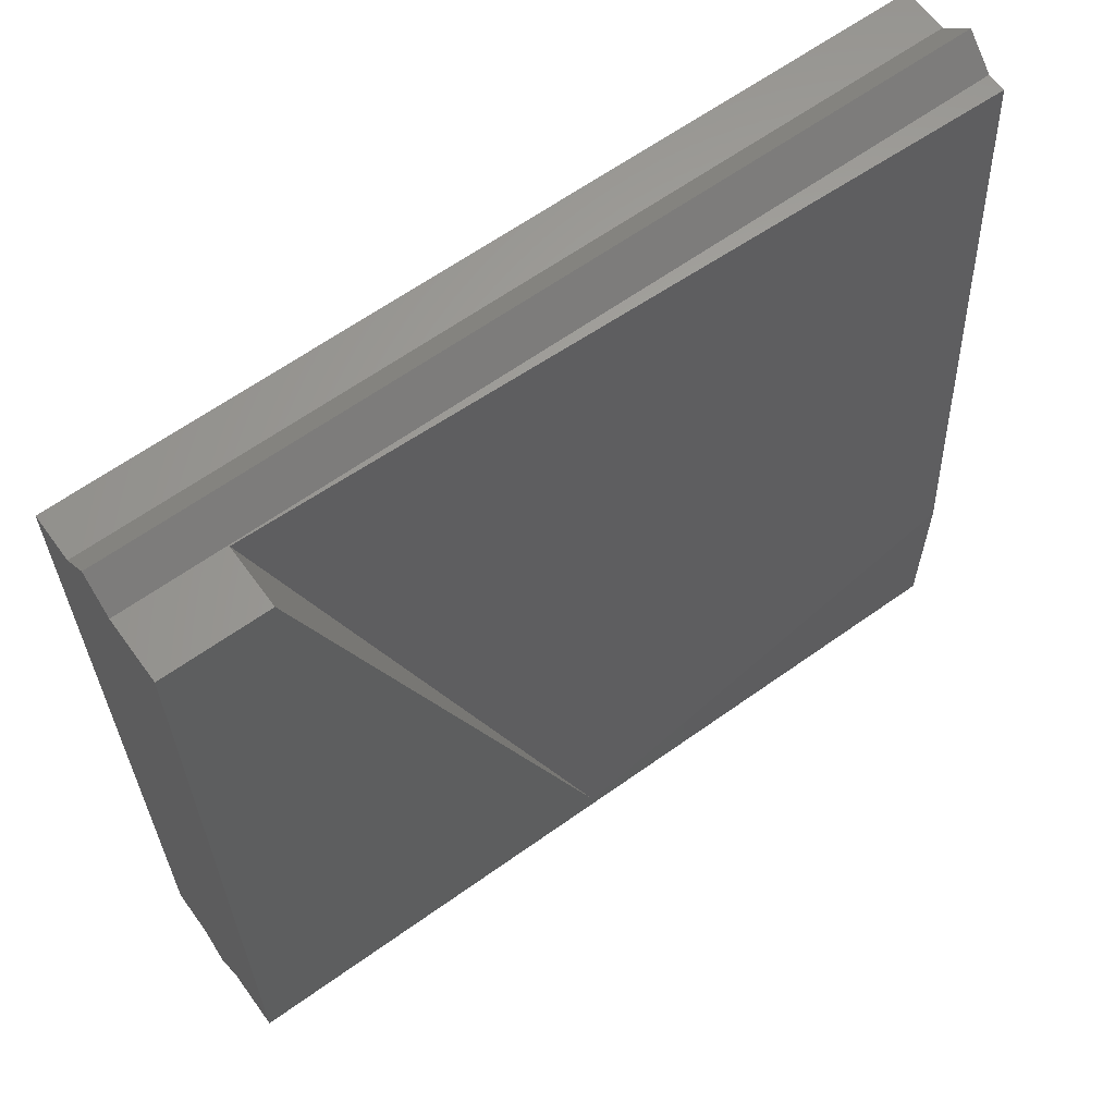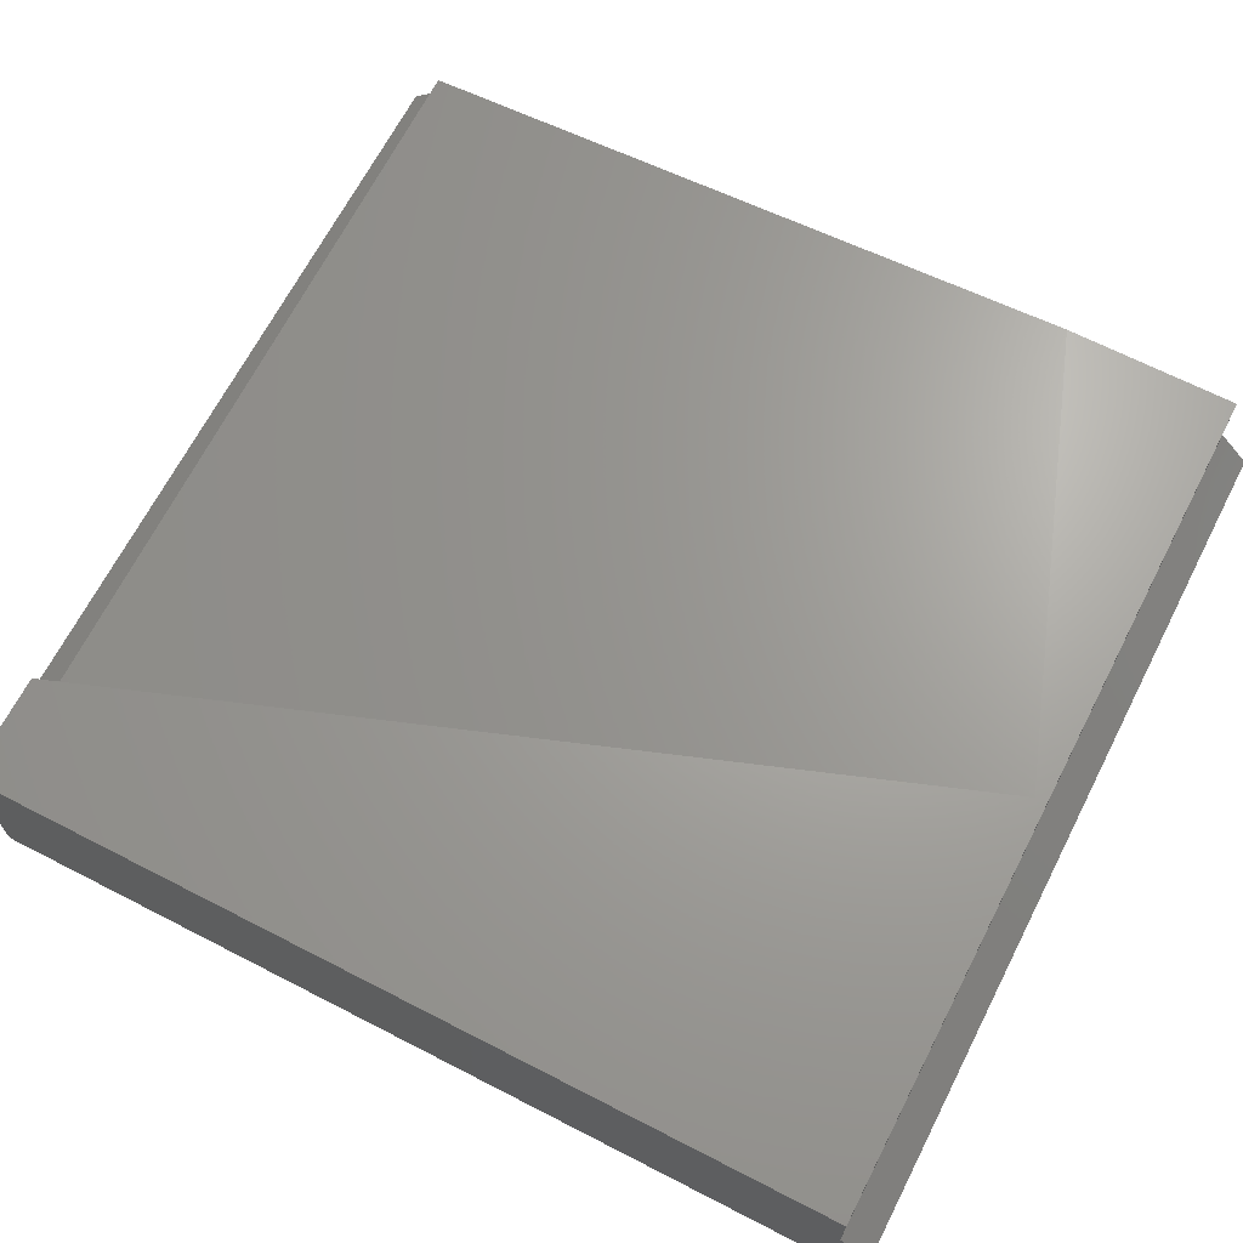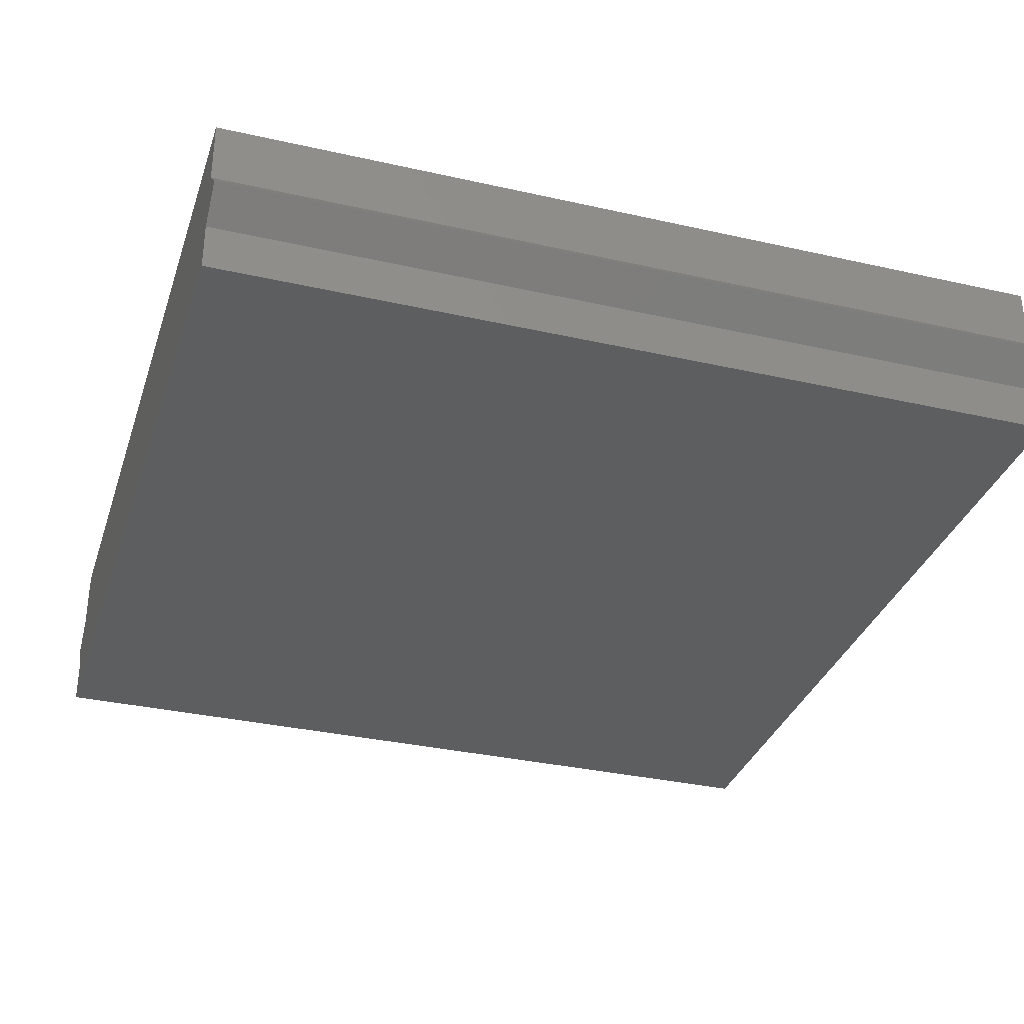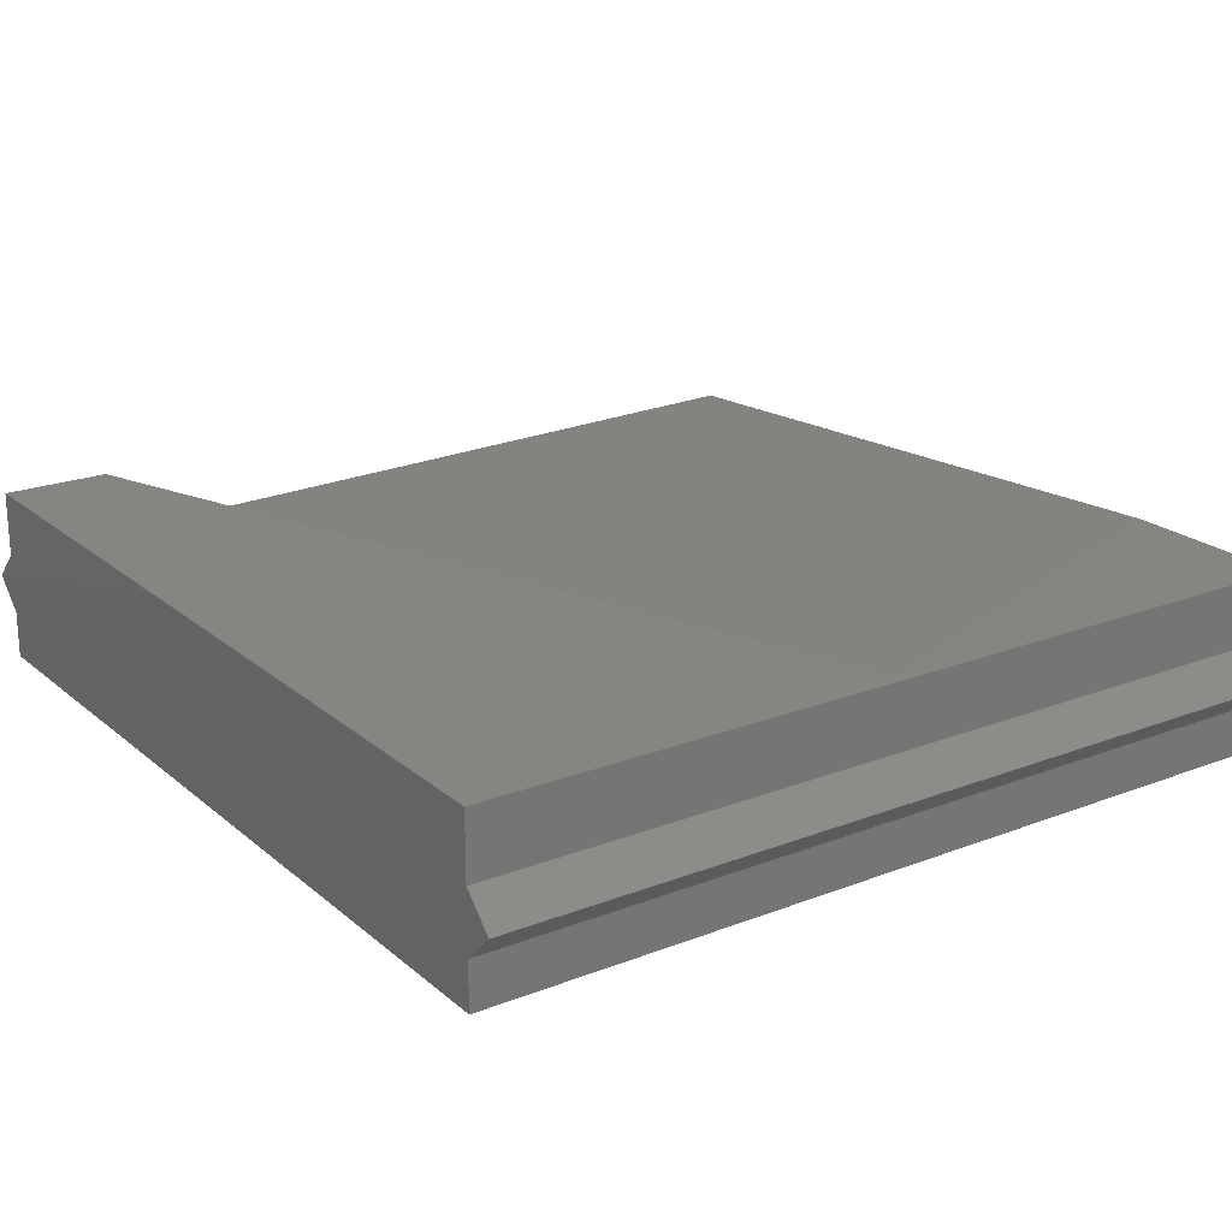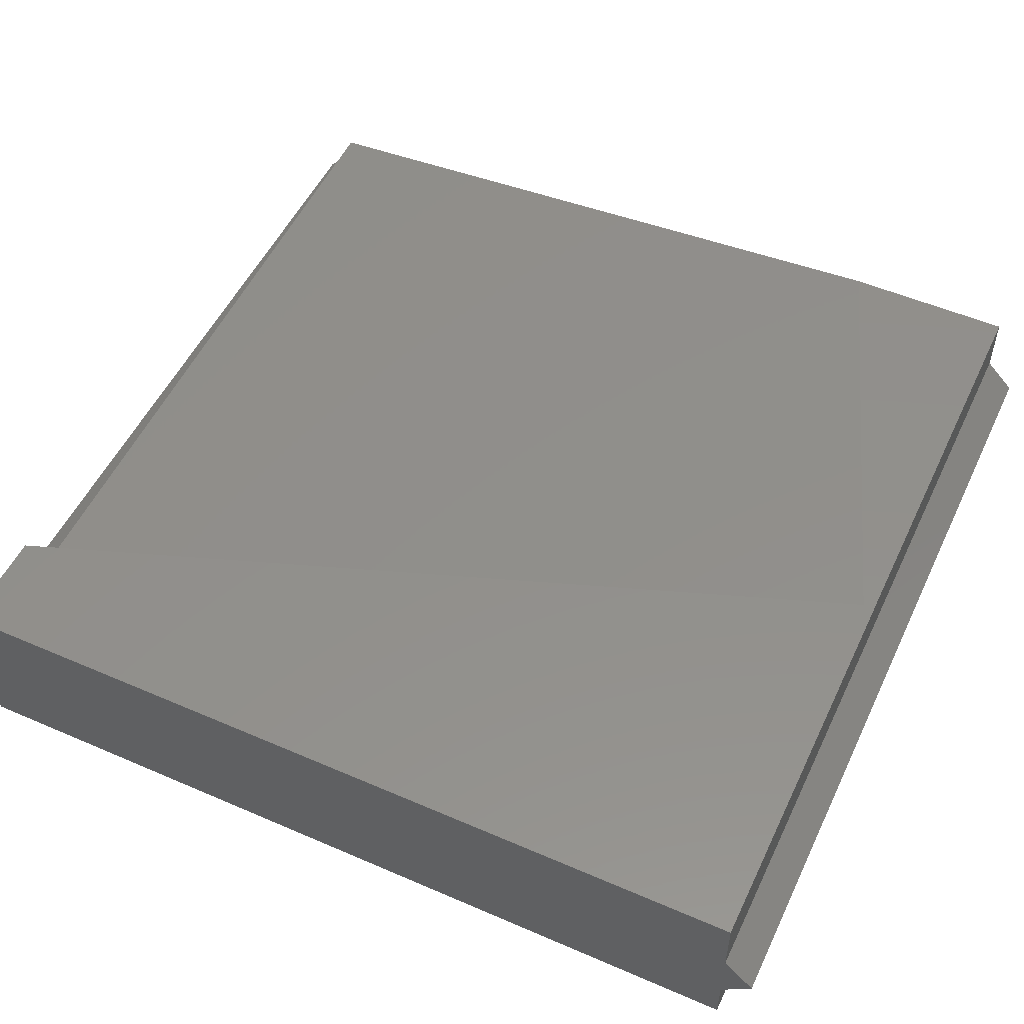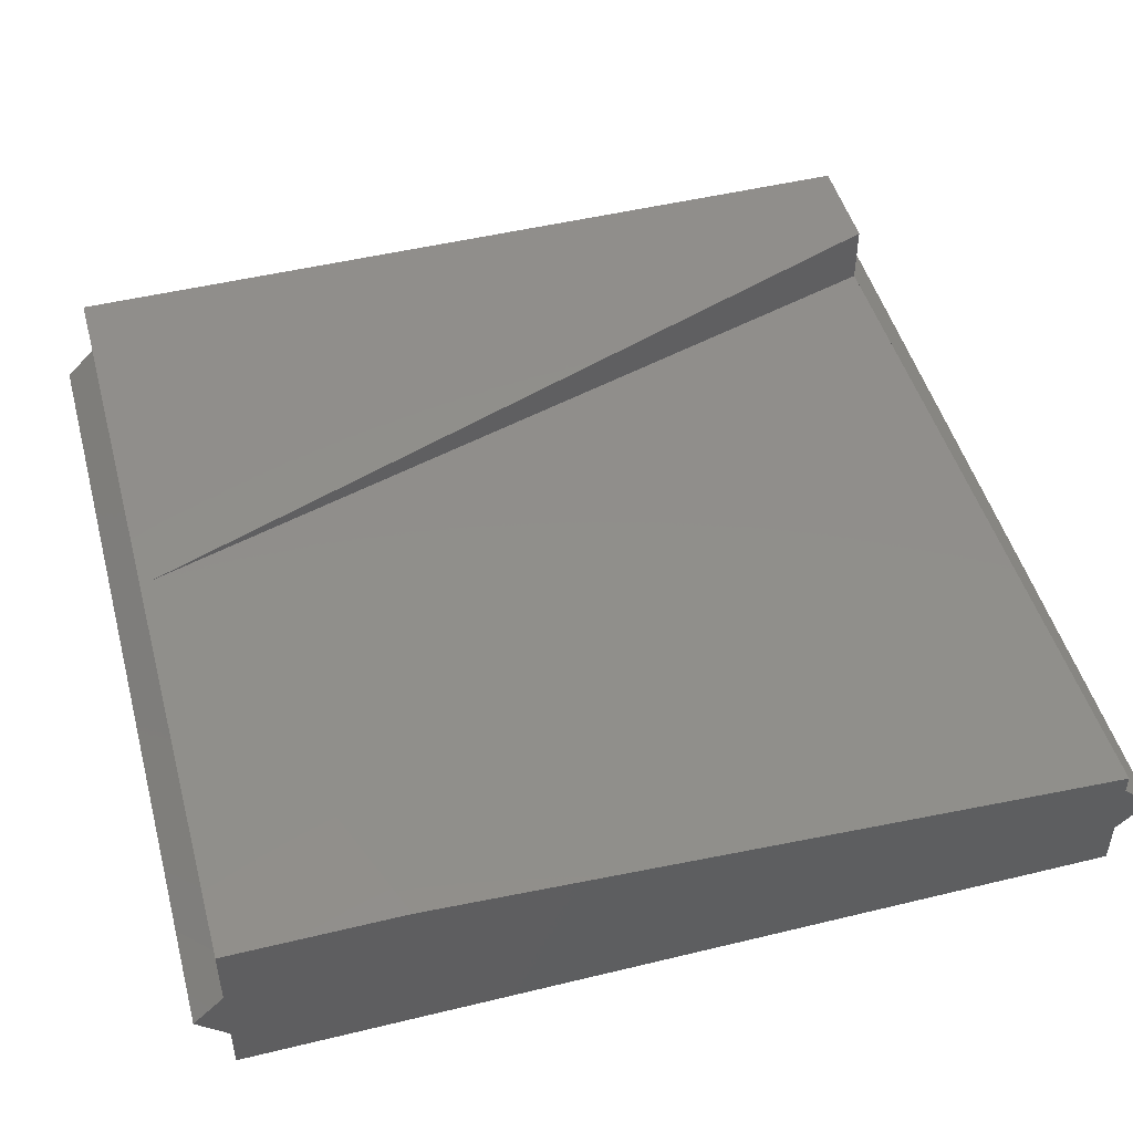
<metadata>
{"format":"stl","ext":"stl","renderer":"f3d","projection":"perspective","resolution":1024,"background":"white","views":[{"elev":63.1,"azim":-35.9,"up":"+Y"},{"elev":67.2,"azim":-62.8,"up":"+Z"},{"elev":-33.5,"azim":-17.2,"up":"+Z"},{"elev":21.4,"azim":-34.6,"up":"+Z"},{"elev":52.4,"azim":-65.0,"up":"+Z"},{"elev":48.4,"azim":74.8,"up":"+Z"}]}
</metadata>
<code>
# stl→obj: 28 verts, 52 faces
v 100 -12.01 -2.263
v 100 -13.77 -0.5
v 100 -12.01 1.263
v 100 38.01 -2.263
v 100 38.01 -5.005
v 100 38.01 1.263
v 100 -12.01 -5.005
v 100 38.01 5.005
v 100 -12.01 5.005
v 100 39.77 -0.5
v 132.3 -8.318 5.005
v 150 -12.01 5.005
v 150 -1.892 5.005
v 124.1 -11.32 5.005
v 114.5 15.13 5.005
v 106.2 38.01 5.005
v 150 -12.01 1.263
v 150 -13.77 -0.5
v 150 -12.01 -2.263
v 150 38.01 1.263
v 150 38.01 2.383
v 150 38.01 -2.263
v 150 38.01 -5.005
v 150 -12.01 -5.005
v 150 39.77 -0.5
v 147.1 38.01 2.313
v 106.2 38.01 1.335
v 106.2 38.01 1.411
f 1 2 3
f 1 4 5
f 4 1 6
f 1 5 7
f 6 1 3
f 6 3 8
f 8 3 9
f 10 4 6
f 11 12 13
f 14 12 11
f 8 15 16
f 15 8 9
f 14 9 12
f 15 9 14
f 17 18 19
f 13 20 21
f 20 13 22
f 22 13 23
f 17 13 12
f 19 13 17
f 24 13 19
f 13 24 23
f 25 20 22
f 23 4 22
f 4 23 5
f 20 26 21
f 26 20 27
f 28 8 16
f 6 28 27
f 28 6 8
f 6 27 20
f 7 23 24
f 23 7 5
f 3 12 9
f 12 3 17
f 7 19 1
f 19 7 24
f 10 20 25
f 20 10 6
f 4 25 22
f 25 4 10
f 2 17 3
f 17 2 18
f 1 18 2
f 18 1 19
f 27 11 26
f 11 27 14
f 26 13 21
f 13 26 11
f 15 27 28
f 27 15 14
f 15 28 16

</code>
